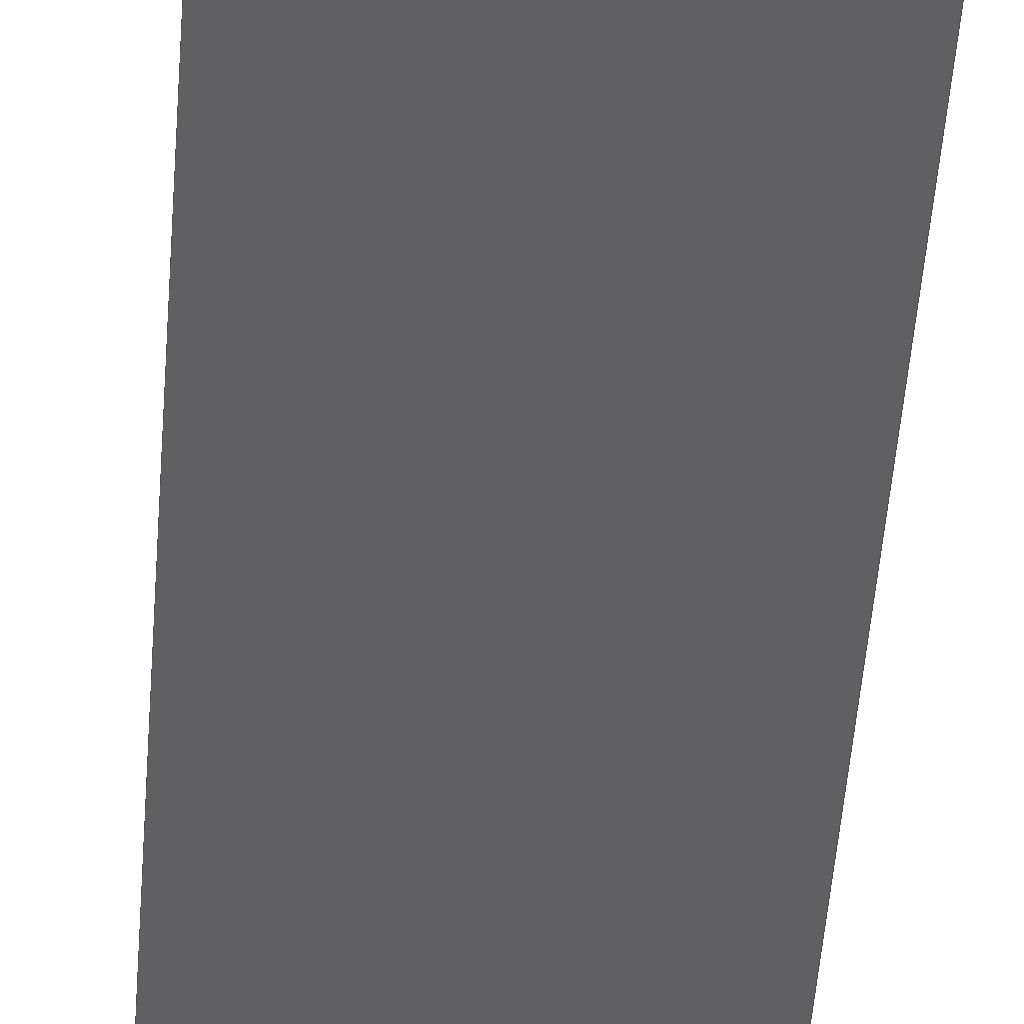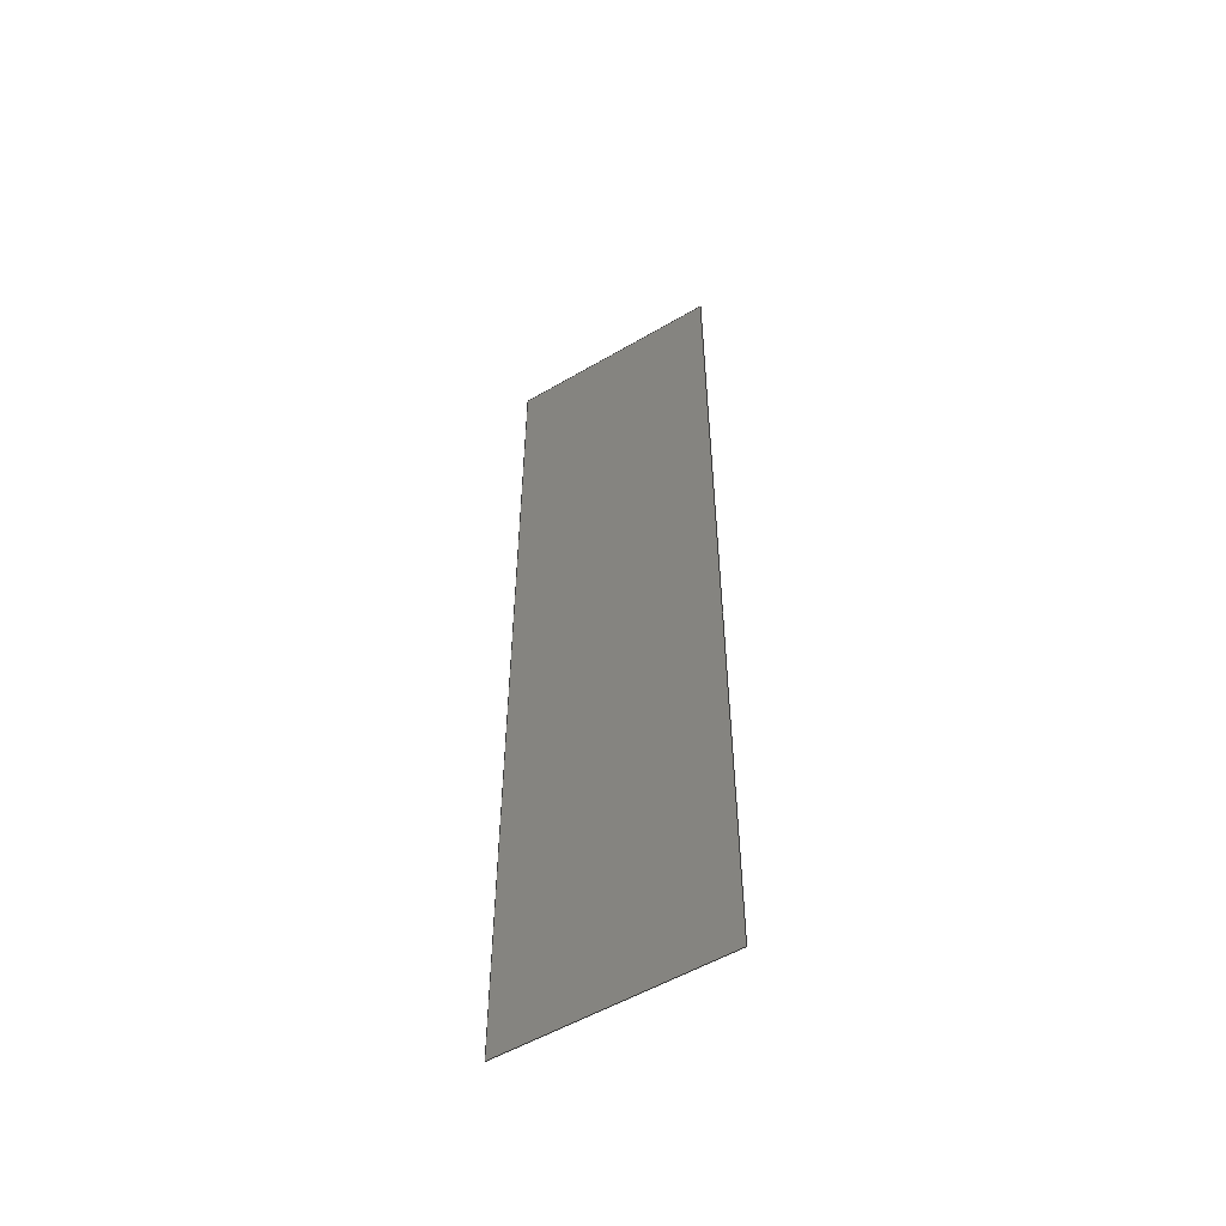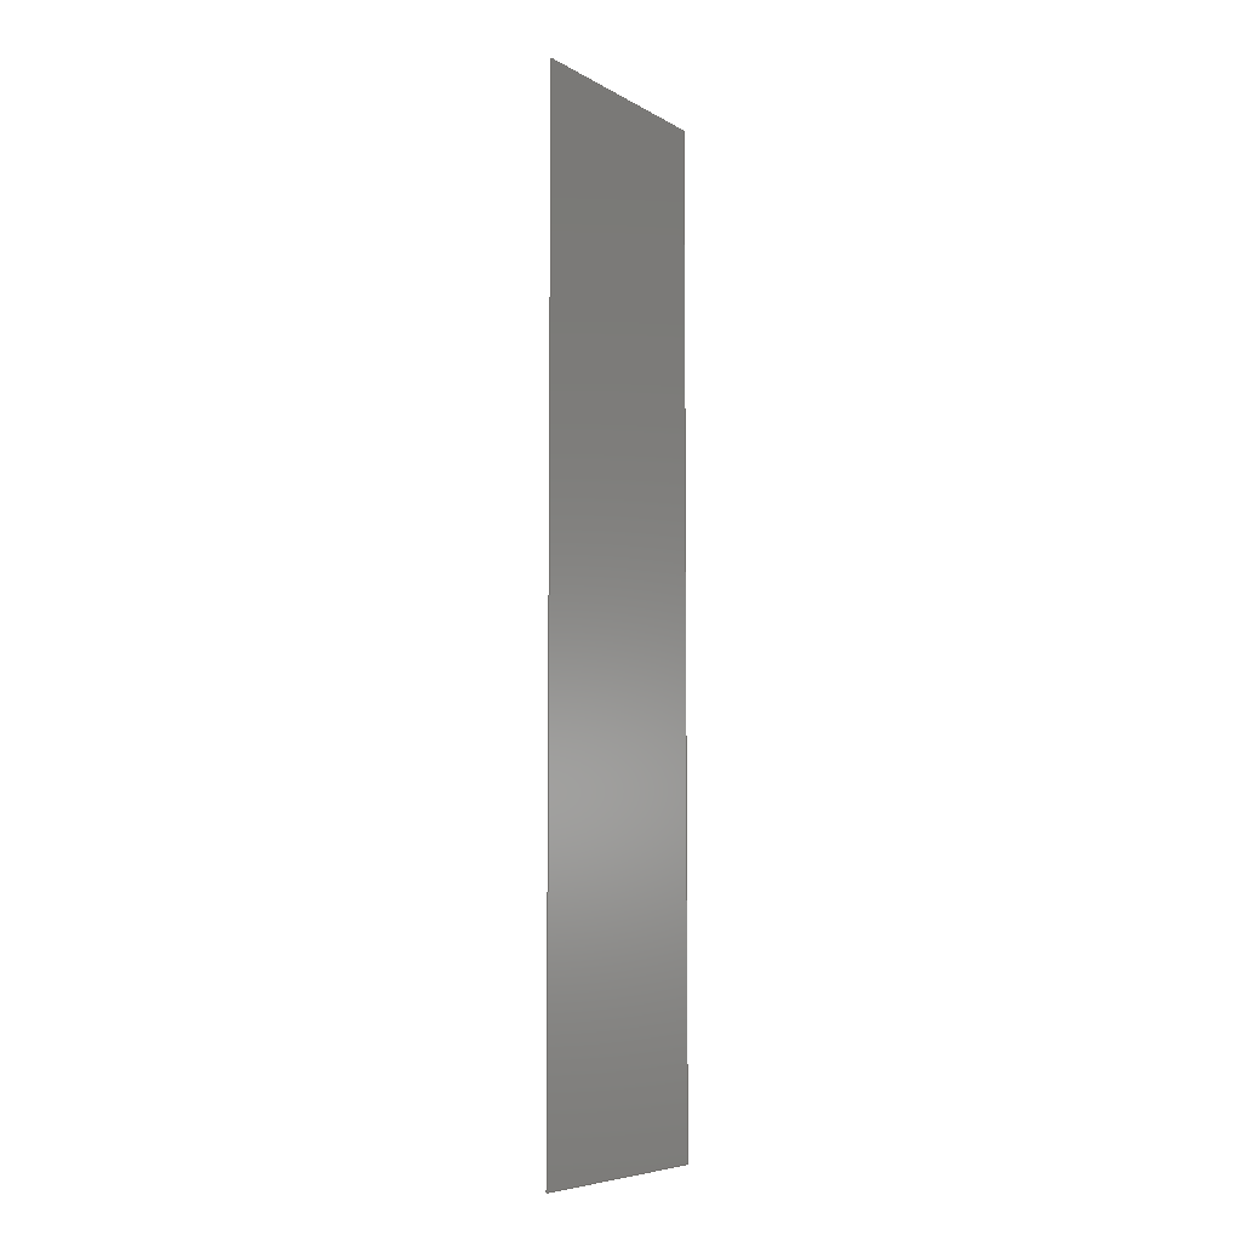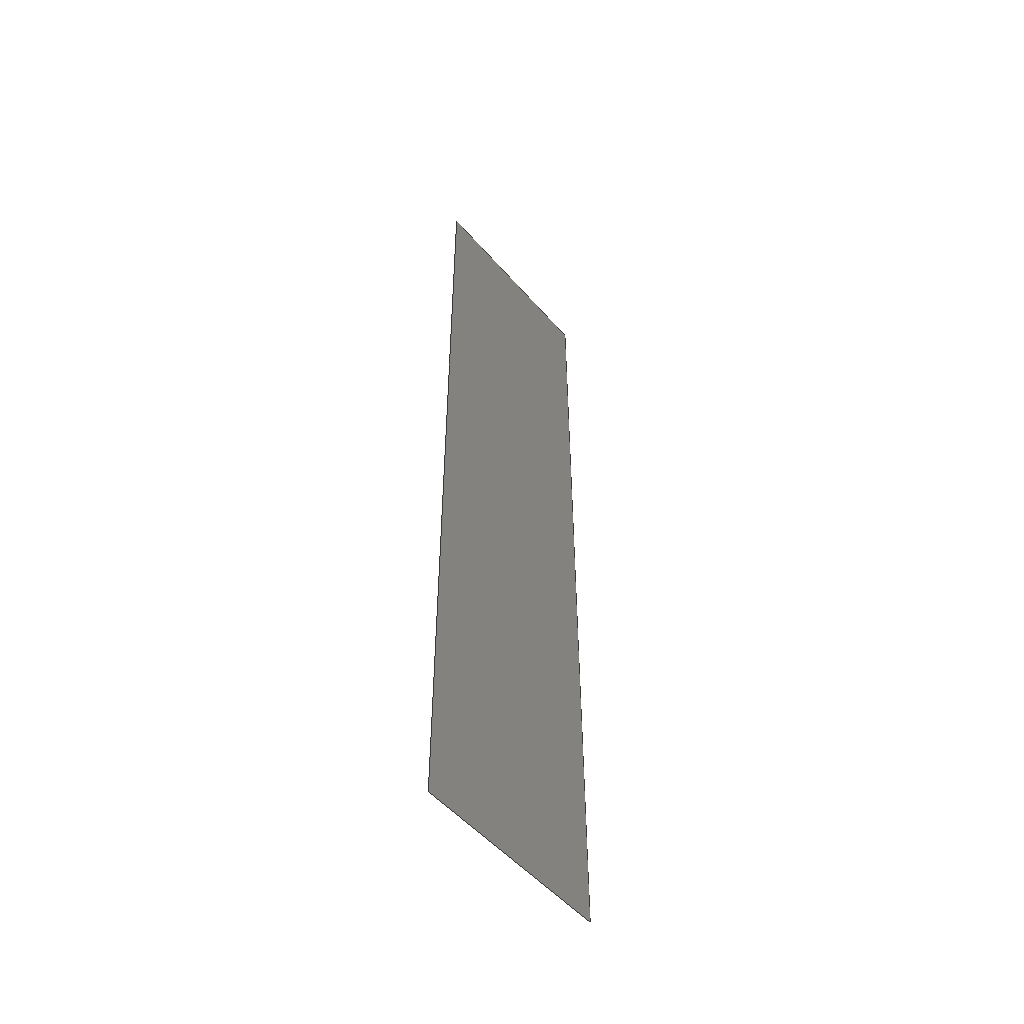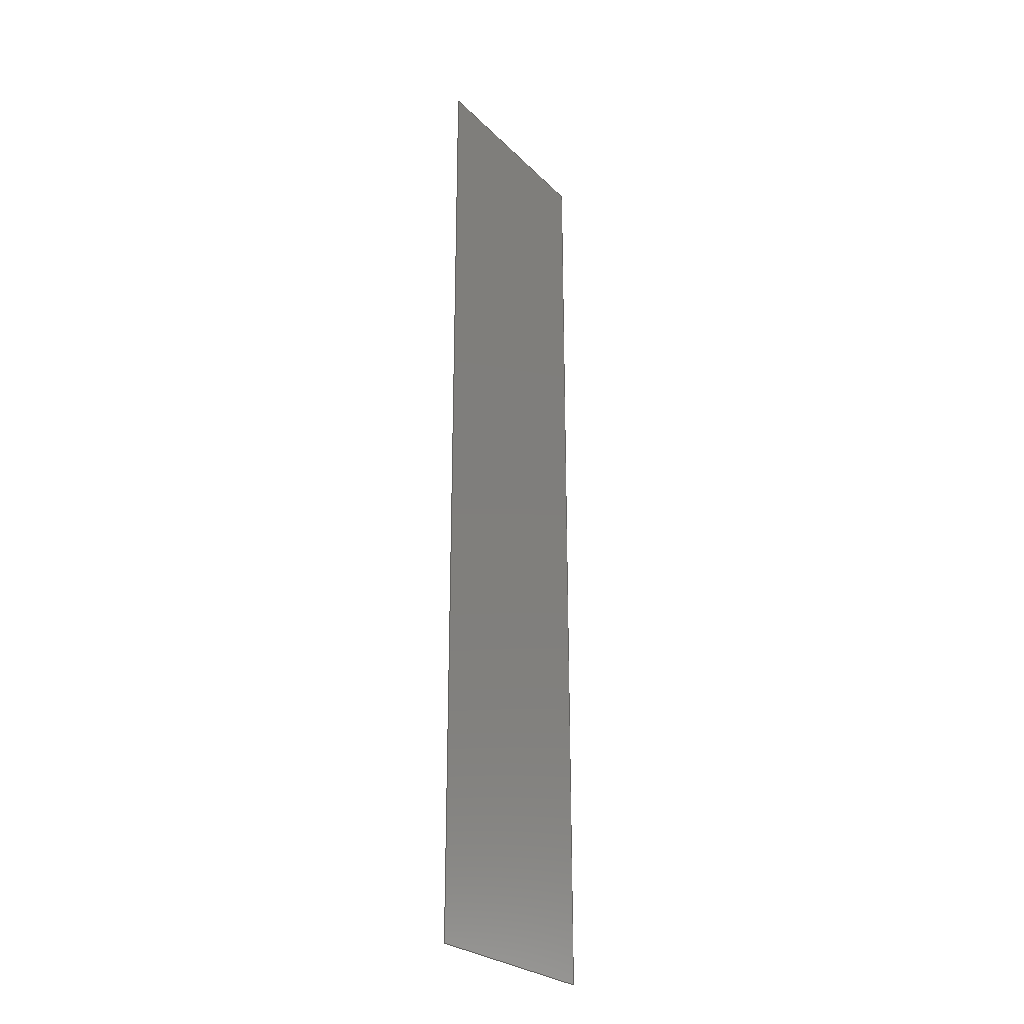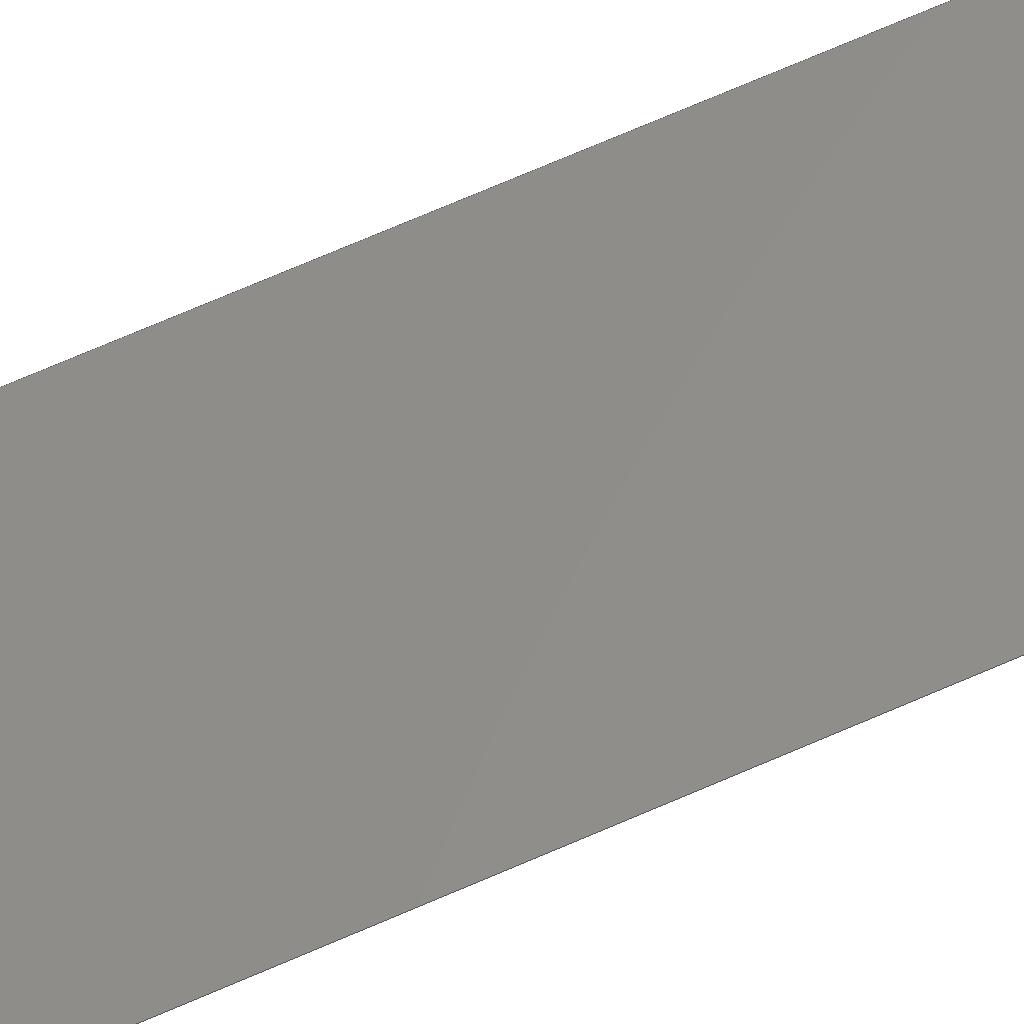
<metadata>
{"format":"step","ext":"stp","renderer":"f3d","projection":"perspective","resolution":1024,"background":"white","views":[{"elev":-46.6,"azim":176.0,"up":"+Y"},{"elev":-54.6,"azim":-125.6,"up":"+Z"},{"elev":-7.0,"azim":-34.0,"up":"+Z"},{"elev":-51.7,"azim":152.0,"up":"+Z"},{"elev":-26.5,"azim":-33.4,"up":"+Z"},{"elev":78.0,"azim":67.2,"up":"+Y"}]}
</metadata>
<code>
ISO-10303-21;
DATA;
#1=DIRECTION('',(0.9233,0.384,0));
#2=VECTOR('',#1,0.6819);
#3=CARTESIAN_POINT('',(-5.668,-1.057,2.5));
#4=LINE('',#3,#2);
#5=DIRECTION('',(0,0,-1));
#6=VECTOR('',#5,3);
#7=CARTESIAN_POINT('',(-5.038,-0.7956,2.5));
#8=LINE('',#7,#6);
#9=DIRECTION('',(-0.9233,-0.384,0));
#10=VECTOR('',#9,0.6819);
#11=CARTESIAN_POINT('',(-5.038,-0.7956,-0.5));
#12=LINE('',#11,#10);
#13=DIRECTION('',(0,0,1));
#14=VECTOR('',#13,3);
#15=CARTESIAN_POINT('',(-5.668,-1.057,-0.5));
#16=LINE('',#15,#14);
#17=CARTESIAN_POINT('',(-5.686,-1.065,-0.56));
#18=CARTESIAN_POINT('',(-5.686,-1.065,2.56));
#19=CARTESIAN_POINT('',(-5.02,-0.7881,-0.56));
#20=CARTESIAN_POINT('',(-5.02,-0.7881,2.56));
#21=B_SPLINE_SURFACE_WITH_KNOTS('',1,1,((#17,#18),(#19,#20)),.UNSPECIFIED.,.F.,
.F.,.F.,(2,2),(2,2),(-0.01954,0.7014),(-3.06,0.06),
.UNSPECIFIED.);
#22=DIRECTION('',(1,0));
#23=VECTOR('',#22,0.6819);
#24=CARTESIAN_POINT('',(0,0));
#25=LINE('',#24,#23);
#26=TRIMMED_CURVE('',#25,(PARAMETER_VALUE(0)),(PARAMETER_VALUE(1)),.T.,
.UNSPECIFIED.);
#27=(GEOMETRIC_REPRESENTATION_CONTEXT(2)PARAMETRIC_REPRESENTATION_CONTEXT()REPRESENTATION_CONTEXT('ID1','2'));
#28=DEFINITIONAL_REPRESENTATION('',(#26),#27);
#29=PCURVE('',#21,#28);
#30=DIRECTION('',(0,-1));
#31=VECTOR('',#30,3);
#32=CARTESIAN_POINT('',(0.6819,0));
#33=LINE('',#32,#31);
#34=TRIMMED_CURVE('',#33,(PARAMETER_VALUE(0)),(PARAMETER_VALUE(1)),.T.,
.UNSPECIFIED.);
#35=DEFINITIONAL_REPRESENTATION('',(#34),#27);
#36=PCURVE('',#21,#35);
#37=DIRECTION('',(-1,0));
#38=VECTOR('',#37,0.6819);
#39=CARTESIAN_POINT('',(0.6819,-3));
#40=LINE('',#39,#38);
#41=TRIMMED_CURVE('',#40,(PARAMETER_VALUE(0)),(PARAMETER_VALUE(1)),.T.,
.UNSPECIFIED.);
#42=DEFINITIONAL_REPRESENTATION('',(#41),#27);
#43=PCURVE('',#21,#42);
#44=DIRECTION('',(0,1));
#45=VECTOR('',#44,3);
#46=CARTESIAN_POINT('',(0,-3));
#47=LINE('',#46,#45);
#48=TRIMMED_CURVE('',#47,(PARAMETER_VALUE(0)),(PARAMETER_VALUE(1)),.T.,
.UNSPECIFIED.);
#49=DEFINITIONAL_REPRESENTATION('',(#48),#27);
#50=PCURVE('',#21,#49);
#51=DIMENSIONAL_EXPONENTS(0,0,0,0,0,0,0);
#52=PLANE_ANGLE_MEASURE_WITH_UNIT(PLANE_ANGLE_MEASURE(0.01745),#108);
#53=(CONVERSION_BASED_UNIT('DEGREE',#52)NAMED_UNIT(*)PLANE_ANGLE_UNIT());
#54=UNCERTAINTY_MEASURE_WITH_UNIT(LENGTH_MEASURE(0.001628),#107,
'closure',
'Maximum model space distance between geometric entities at asserted connectivities');
#55=APPLICATION_CONTEXT(
'CONFIGURATION CONTROLLED 3D DESIGNS OF MECHANICAL PARTS AND ASSEMBLIES');
#56=APPLICATION_PROTOCOL_DEFINITION('international standard',
'config_control_design',1994,#55);
#57=DESIGN_CONTEXT('',#55,'design');
#58=MECHANICAL_CONTEXT('',#55,'mechanical');
#59=PRODUCT('CROCHET','CROCHET','NOT SPECIFIED',(#58));
#60=PRODUCT_DEFINITION_FORMATION_WITH_SPECIFIED_SOURCE('13','LAST_VERSION',#59,
.MADE.);
#61=PRODUCT_CATEGORY('part','');
#62=PRODUCT_RELATED_PRODUCT_CATEGORY('detail','',(#59));
#63=PRODUCT_CATEGORY_RELATIONSHIP('','',#61,#62);
#64=SECURITY_CLASSIFICATION_LEVEL('unclassified');
#65=SECURITY_CLASSIFICATION('','',#64);
#66=CC_DESIGN_SECURITY_CLASSIFICATION(#65,(#60));
#67=APPROVAL_STATUS('approved');
#68=APPROVAL(#67,'');
#69=CC_DESIGN_APPROVAL(#68,(#65,#60,#112));
#70=CALENDAR_DATE(115,4,2);
#71=COORDINATED_UNIVERSAL_TIME_OFFSET(1,0,.AHEAD.);
#72=LOCAL_TIME(12,56,31,#71);
#73=DATE_AND_TIME(#70,#72);
#74=APPROVAL_DATE_TIME(#73,#68);
#75=DATE_TIME_ROLE('creation_date');
#76=CC_DESIGN_DATE_AND_TIME_ASSIGNMENT(#73,#75,(#112));
#77=DATE_TIME_ROLE('classification_date');
#78=CC_DESIGN_DATE_AND_TIME_ASSIGNMENT(#73,#77,(#65));
#79=PERSON('UNSPECIFIED','UNSPECIFIED',$,$,$,$);
#80=ORGANIZATION('UNSPECIFIED','UNSPECIFIED','UNSPECIFIED');
#81=PERSON_AND_ORGANIZATION(#79,#80);
#82=APPROVAL_ROLE('approver');
#83=APPROVAL_PERSON_ORGANIZATION(#81,#68,#82);
#84=PERSON_AND_ORGANIZATION_ROLE('creator');
#85=CC_DESIGN_PERSON_AND_ORGANIZATION_ASSIGNMENT(#81,#84,(#60,#112));
#86=PERSON_AND_ORGANIZATION_ROLE('design_supplier');
#87=CC_DESIGN_PERSON_AND_ORGANIZATION_ASSIGNMENT(#81,#86,(#60));
#88=PERSON_AND_ORGANIZATION_ROLE('classification_officer');
#89=CC_DESIGN_PERSON_AND_ORGANIZATION_ASSIGNMENT(#81,#88,(#65));
#90=PERSON_AND_ORGANIZATION_ROLE('design_owner');
#91=CC_DESIGN_PERSON_AND_ORGANIZATION_ASSIGNMENT(#81,#90,(#59));
#92=TRIMMED_CURVE('',#4,(PARAMETER_VALUE(0)),(PARAMETER_VALUE(1)),.T.,
.UNSPECIFIED.);
#93=TRIMMED_CURVE('',#8,(PARAMETER_VALUE(0)),(PARAMETER_VALUE(1)),.T.,
.UNSPECIFIED.);
#94=TRIMMED_CURVE('',#12,(PARAMETER_VALUE(0)),(PARAMETER_VALUE(1)),.T.,
.UNSPECIFIED.);
#95=TRIMMED_CURVE('',#16,(PARAMETER_VALUE(0)),(PARAMETER_VALUE(1)),.T.,
.UNSPECIFIED.);
#96=(BOUNDED_CURVE()CURVE()GEOMETRIC_REPRESENTATION_ITEM()REPRESENTATION_ITEM(
'')SURFACE_CURVE(#92,(#29),.PCURVE_S1));
#97=COMPOSITE_CURVE_SEGMENT(.CONTINUOUS.,.T.,#96);
#98=(BOUNDED_CURVE()CURVE()GEOMETRIC_REPRESENTATION_ITEM()REPRESENTATION_ITEM(
'')SURFACE_CURVE(#93,(#36),.PCURVE_S1));
#99=COMPOSITE_CURVE_SEGMENT(.CONTINUOUS.,.T.,#98);
#100=(BOUNDED_CURVE()CURVE()GEOMETRIC_REPRESENTATION_ITEM()REPRESENTATION_ITEM(
'')SURFACE_CURVE(#94,(#43),.PCURVE_S1));
#101=COMPOSITE_CURVE_SEGMENT(.CONTINUOUS.,.T.,#100);
#102=(BOUNDED_CURVE()CURVE()GEOMETRIC_REPRESENTATION_ITEM()REPRESENTATION_ITEM(
'')SURFACE_CURVE(#95,(#50),.PCURVE_S1));
#103=COMPOSITE_CURVE_SEGMENT(.CONTINUOUS.,.T.,#102);
#104=OUTER_BOUNDARY_CURVE('',(#97,#99,#101,#103),.F.);
#105=CURVE_BOUNDED_SURFACE('',#21,(#104),.F.);
#106=GEOMETRIC_SET('',(#105));
#107=(LENGTH_UNIT()NAMED_UNIT(*)SI_UNIT(.MILLI.,.METRE.));
#108=(NAMED_UNIT(*)PLANE_ANGLE_UNIT()SI_UNIT($,.RADIAN.));
#109=(NAMED_UNIT(*)SI_UNIT($,.STERADIAN.)SOLID_ANGLE_UNIT());
#110=(GEOMETRIC_REPRESENTATION_CONTEXT(3)GLOBAL_UNCERTAINTY_ASSIGNED_CONTEXT(
(#54))GLOBAL_UNIT_ASSIGNED_CONTEXT((#107,#53,#109))REPRESENTATION_CONTEXT('ID2',
'3'));
#111=GEOMETRICALLY_BOUNDED_SURFACE_SHAPE_REPRESENTATION('',(#106),#110);
#112=PRODUCT_DEFINITION('design','',#60,#57);
#113=PRODUCT_DEFINITION_SHAPE('','SHAPE FOR CROCHET.',#112);
#114=SHAPE_DEFINITION_REPRESENTATION(#113,#111);
ENDSEC;
END-ISO-10303-21;

</code>
